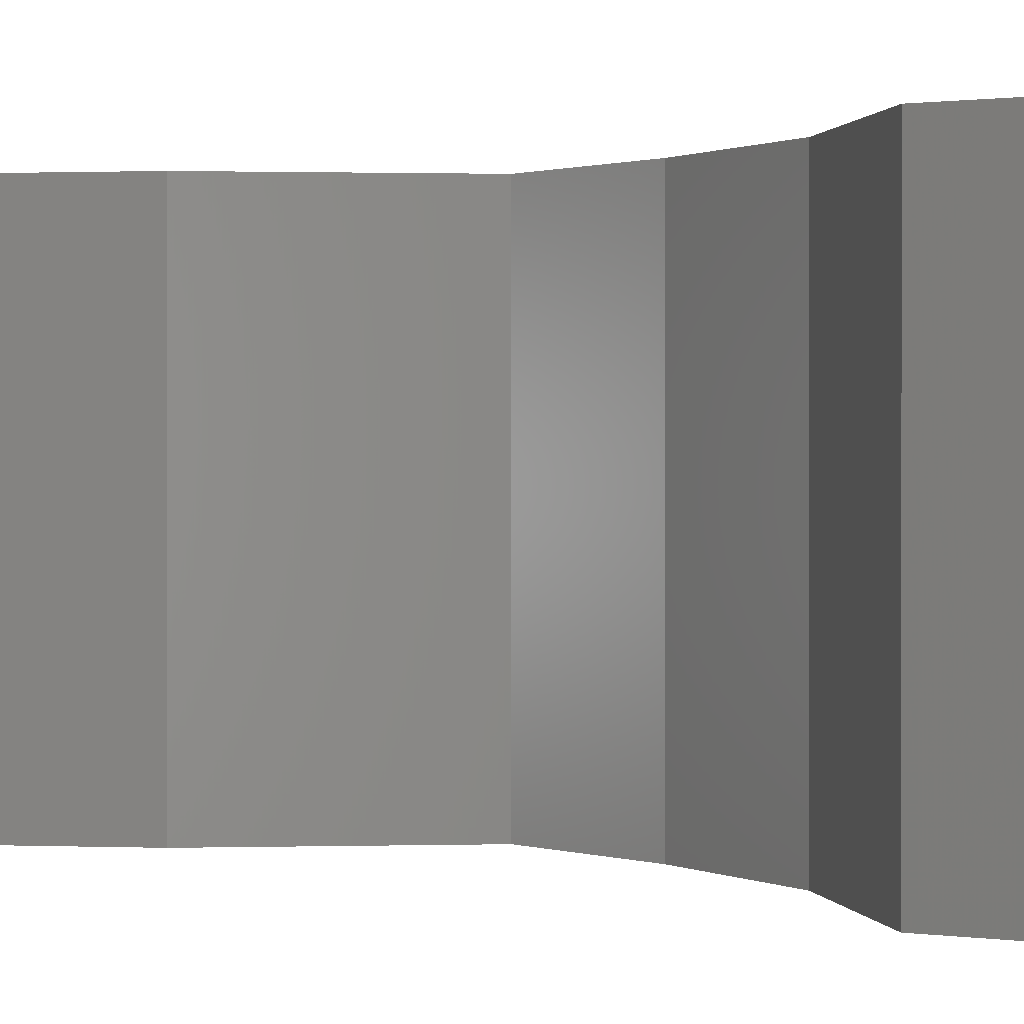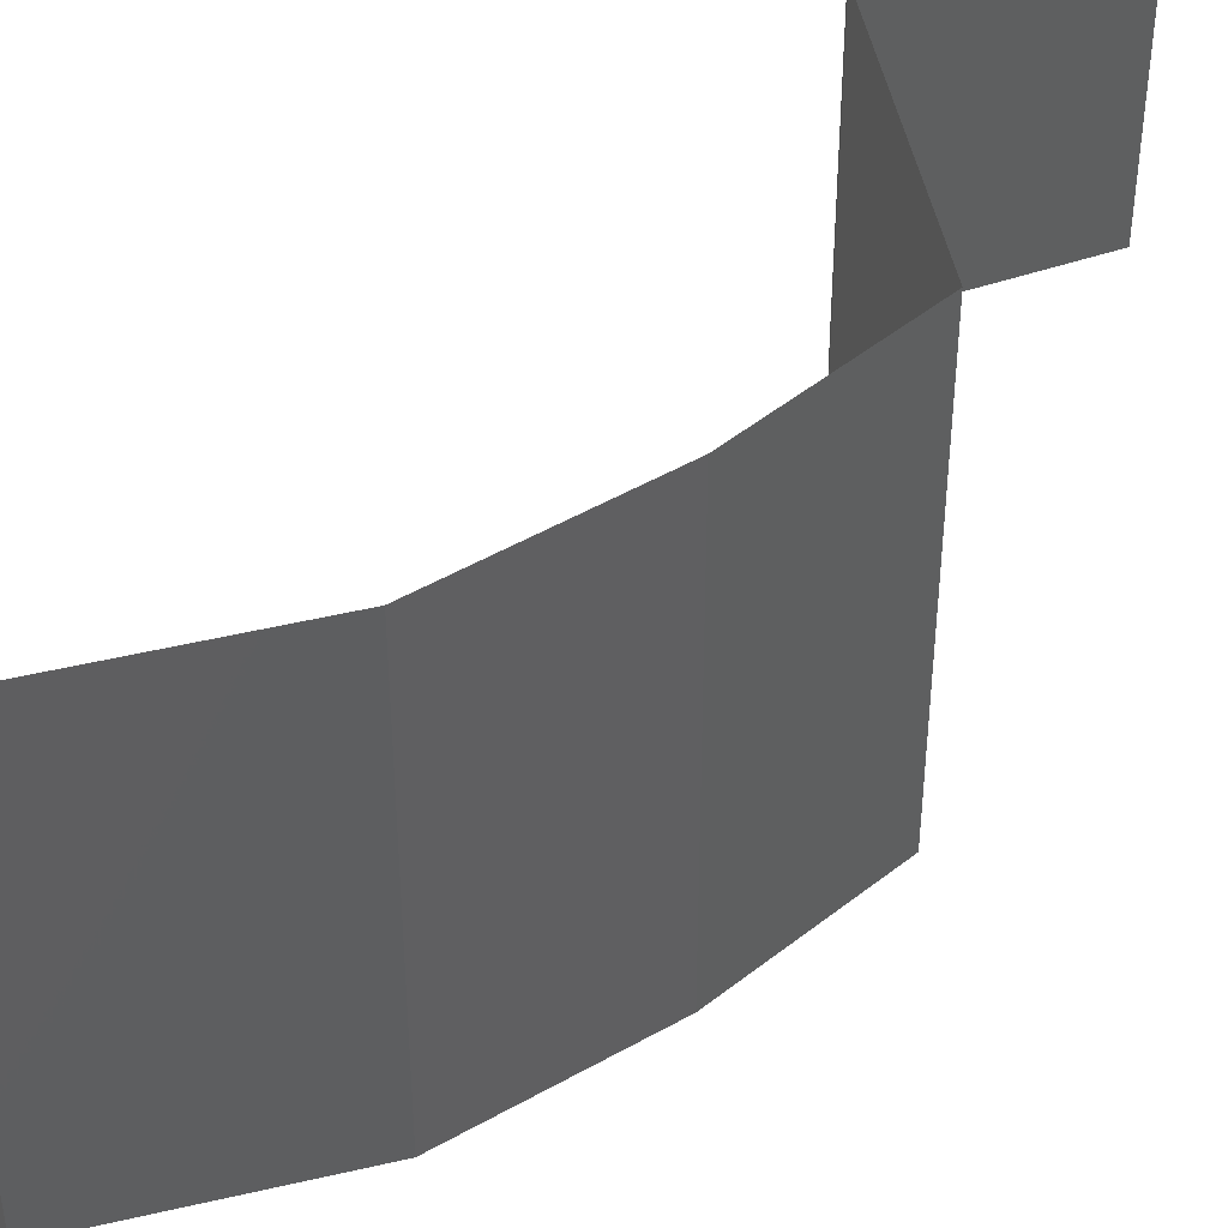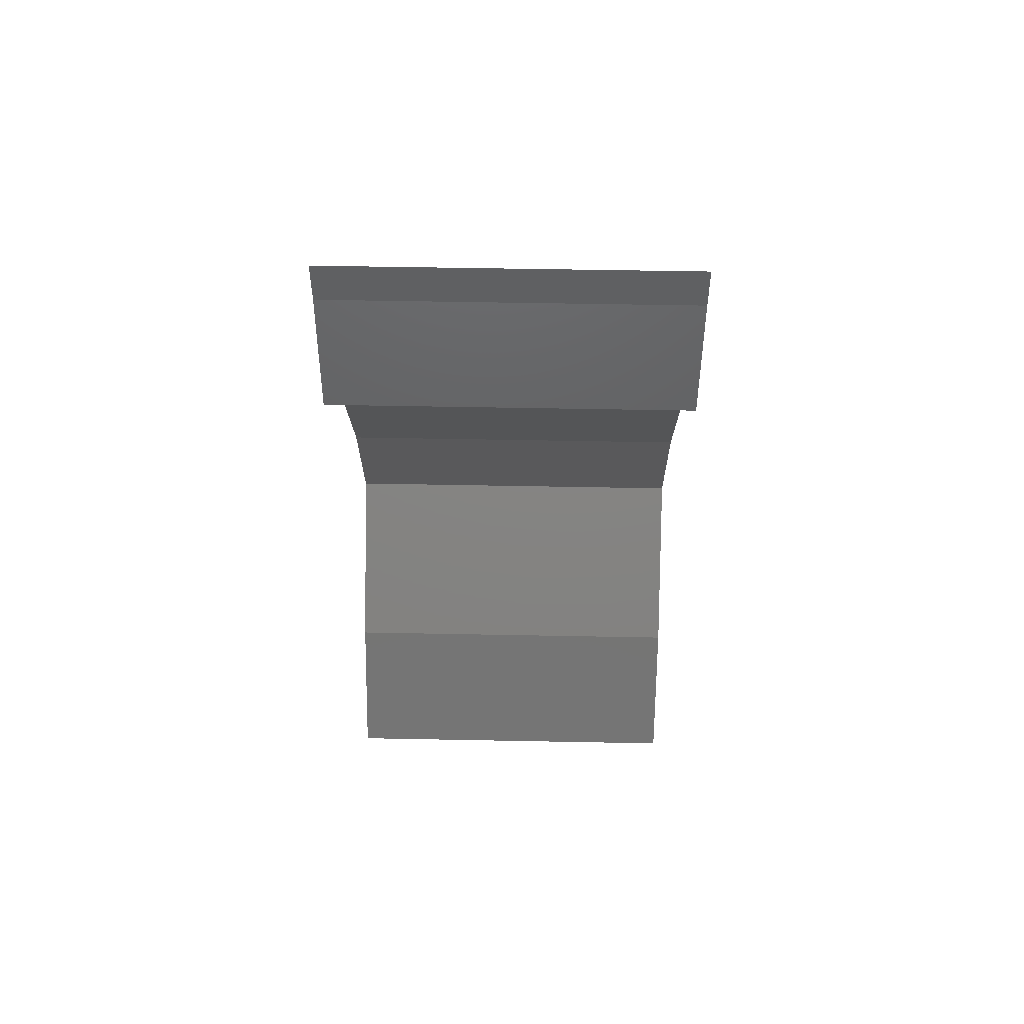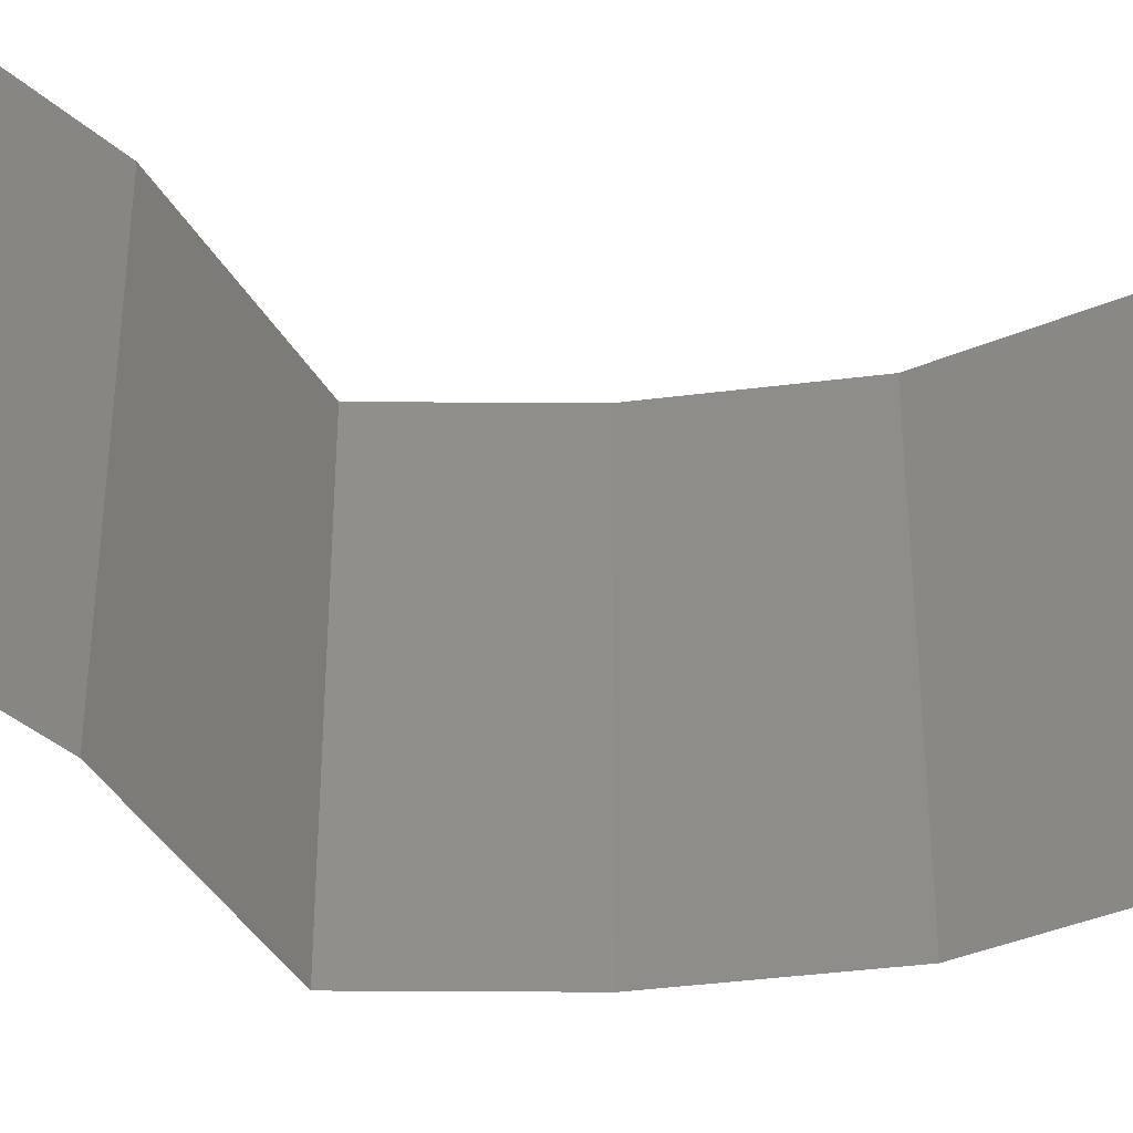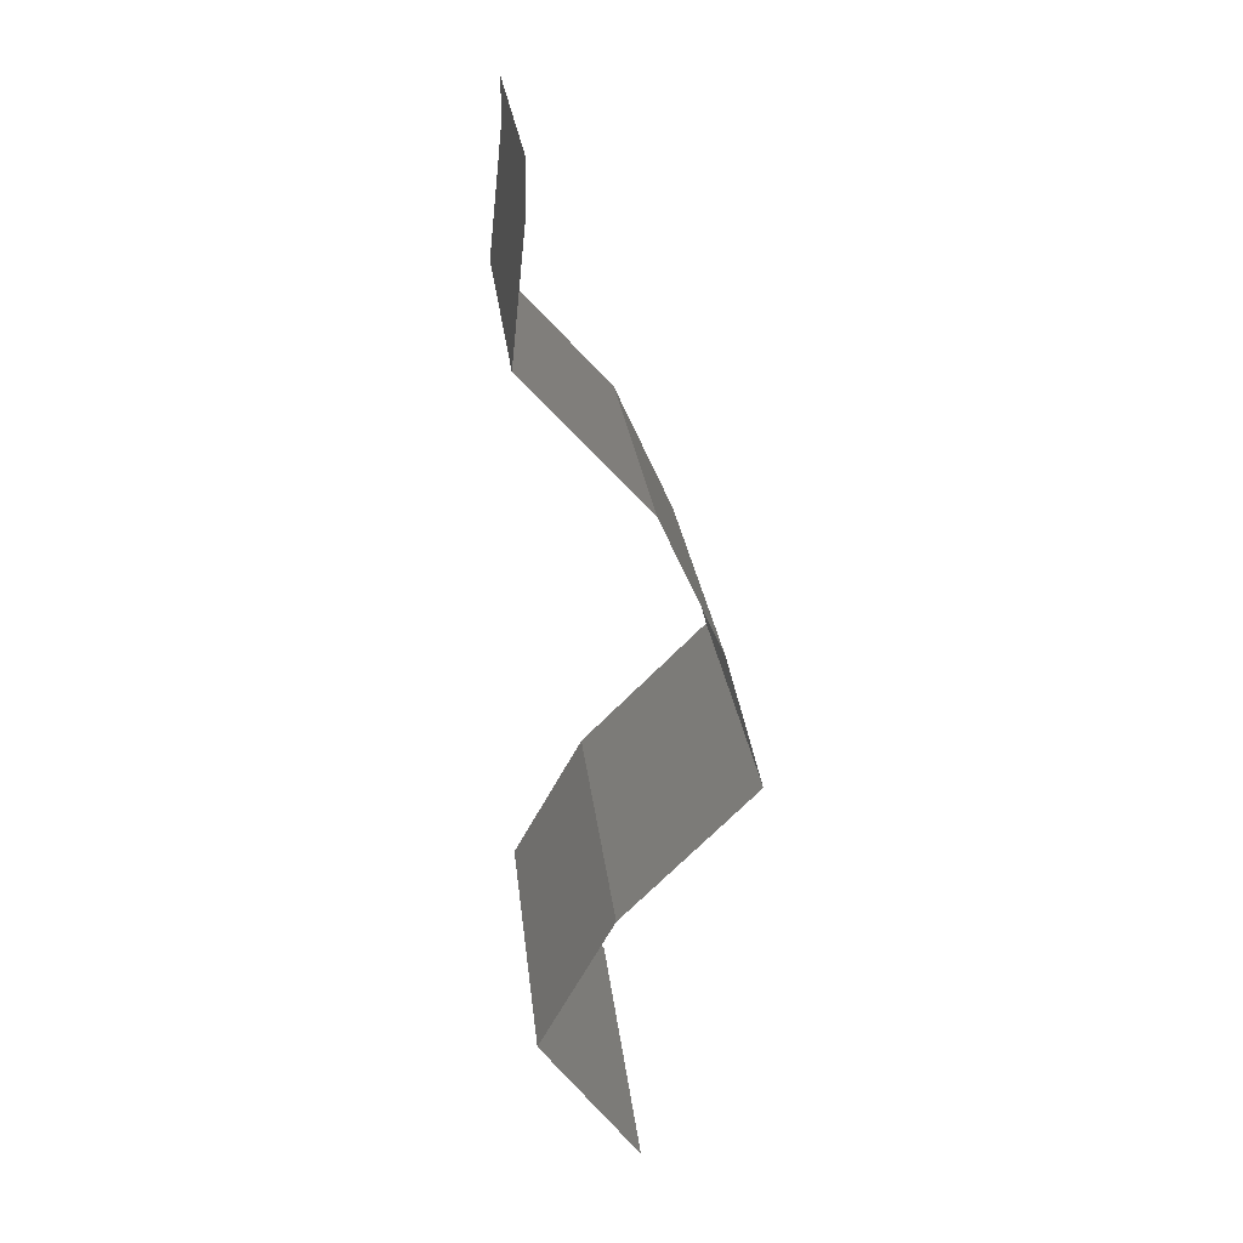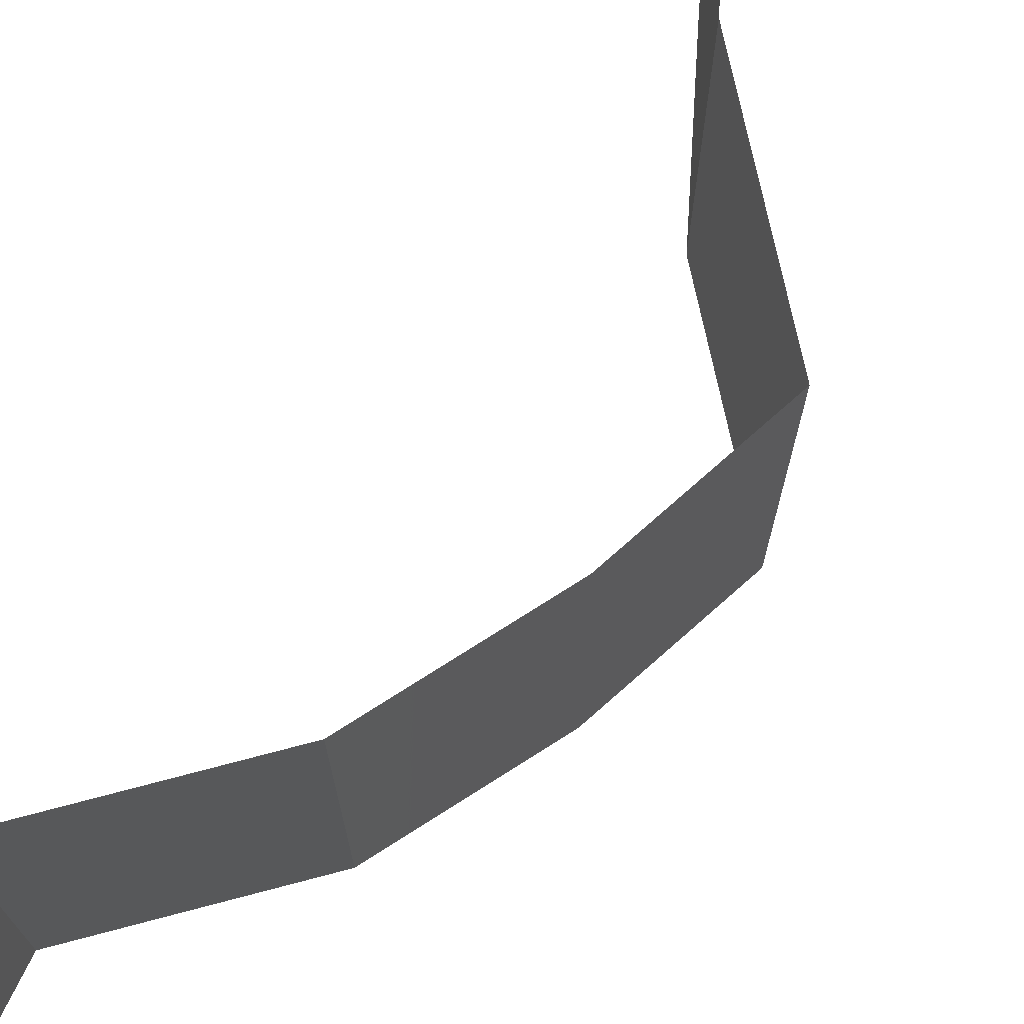
<metadata>
{"format":"stl","ext":"stl","renderer":"f3d","projection":"perspective","resolution":1024,"background":"white","views":[{"elev":0.6,"azim":128.7,"up":"+Z"},{"elev":49.2,"azim":-147.0,"up":"+Z"},{"elev":52.2,"azim":91.2,"up":"+Y"},{"elev":-41.8,"azim":73.9,"up":"+Z"},{"elev":23.9,"azim":174.0,"up":"+Y"},{"elev":75.7,"azim":-147.1,"up":"+Z"}]}
</metadata>
<code>
# stl→obj: 41 verts, 60 faces
v 0.04 0.05761 0
v 0.04 0.06 0
v 0.04 0.06 0.01
v 0.04 0.05761 0.01
v 0.04 0.06 0.02
v 0.04 0.05761 0.02
v 0.04077 0.0504 0.01
v 0.04038 0.05401 0.005
v 0.04077 0.0504 0.02
v 0.04038 0.05401 0.015
v 0.04077 0.0504 0
v 0.03748 0.0468 0.015
v 0.03419 0.0432 0
v 0.03748 0.0468 0.005
v 0.03419 0.0432 0.01
v 0.03419 0.0432 0.02
v 0.03088 0.036 0
v 0.03254 0.0396 0.005
v 0.03088 0.036 0.01
v 0.03254 0.0396 0.015
v 0.03088 0.036 0.02
v 0.02887 0.0288 0
v 0.02987 0.0324 0.005
v 0.02887 0.0288 0.01
v 0.02987 0.0324 0.015
v 0.02887 0.0288 0.02
v 0.03613 0.0216 0.02
v 0.0325 0.0252 0.015
v 0.0325 0.0252 0.005
v 0.03613 0.0216 0
v 0.03613 0.0216 0.01
v 0.03817 0.018 0.015
v 0.04021 0.0144 0
v 0.03817 0.018 0.005
v 0.04021 0.0144 0.01
v 0.04021 0.0144 0.02
v 0.03752 0.0108 0.015
v 0.03483 0.007201 0
v 0.03752 0.0108 0.005
v 0.03483 0.007201 0.01
v 0.03483 0.007201 0.02
f 1 2 3
f 4 5 6
f 3 5 4
f 1 3 4
f 7 8 4
f 9 10 6
f 4 10 7
f 1 8 11
f 4 8 1
f 6 10 4
f 11 8 7
f 7 10 9
f 9 12 7
f 13 14 15
f 7 14 11
f 15 12 16
f 15 14 7
f 11 14 13
f 16 12 9
f 7 12 15
f 17 18 19
f 16 20 15
f 19 20 21
f 15 18 13
f 15 20 19
f 13 18 17
f 21 20 16
f 19 18 15
f 22 23 24
f 21 25 19
f 24 25 26
f 19 23 17
f 17 23 22
f 26 25 21
f 19 25 24
f 24 23 19
f 27 28 26
f 22 29 30
f 26 28 24
f 30 29 31
f 28 29 24
f 31 29 28
f 24 29 22
f 31 28 27
f 27 32 31
f 33 34 35
f 31 34 30
f 35 32 36
f 30 34 33
f 36 32 27
f 31 32 35
f 35 34 31
f 36 37 35
f 38 39 40
f 35 39 33
f 40 37 41
f 40 39 35
f 41 37 36
f 35 37 40
f 33 39 38

</code>
